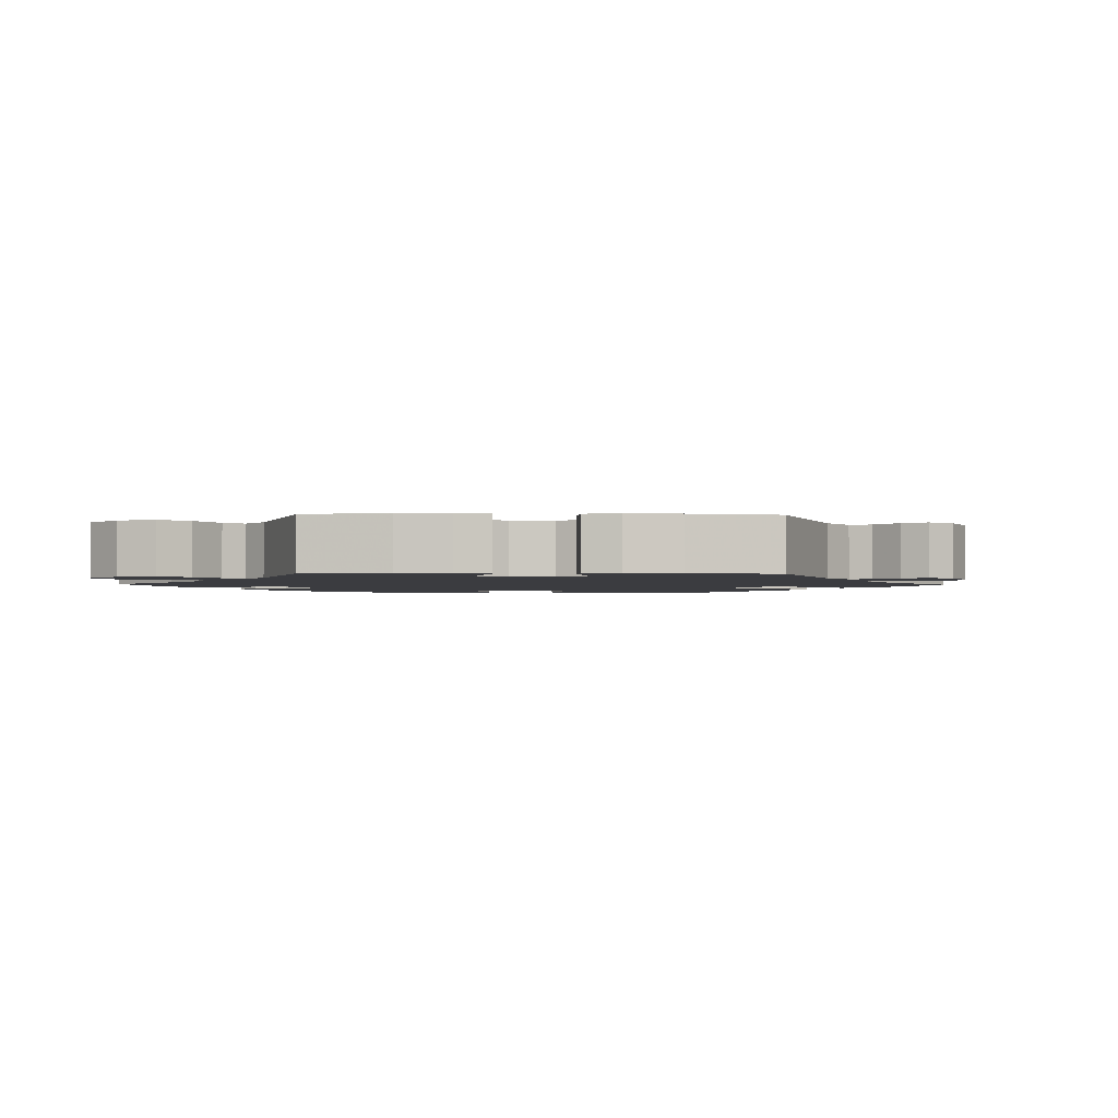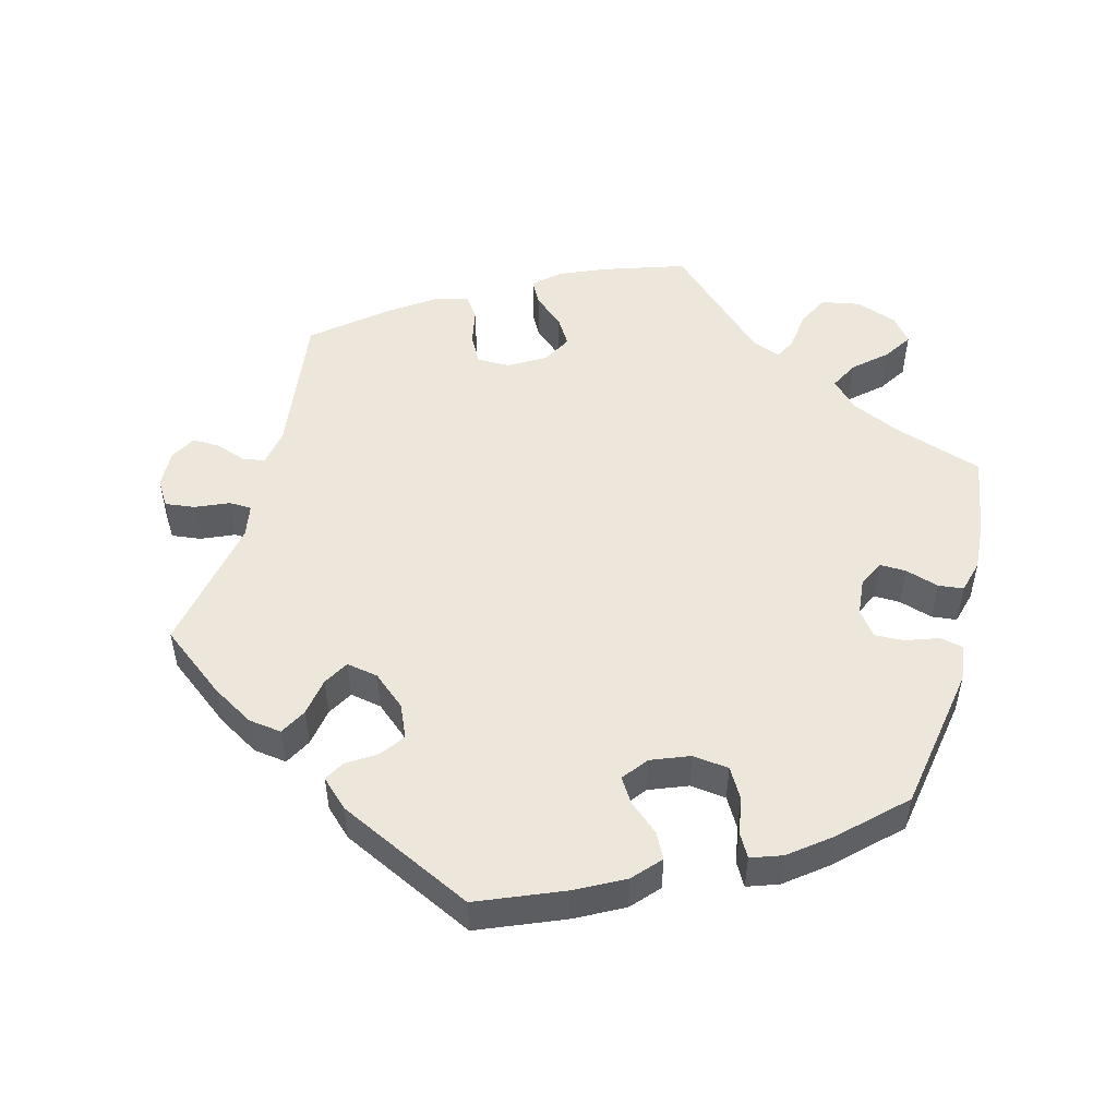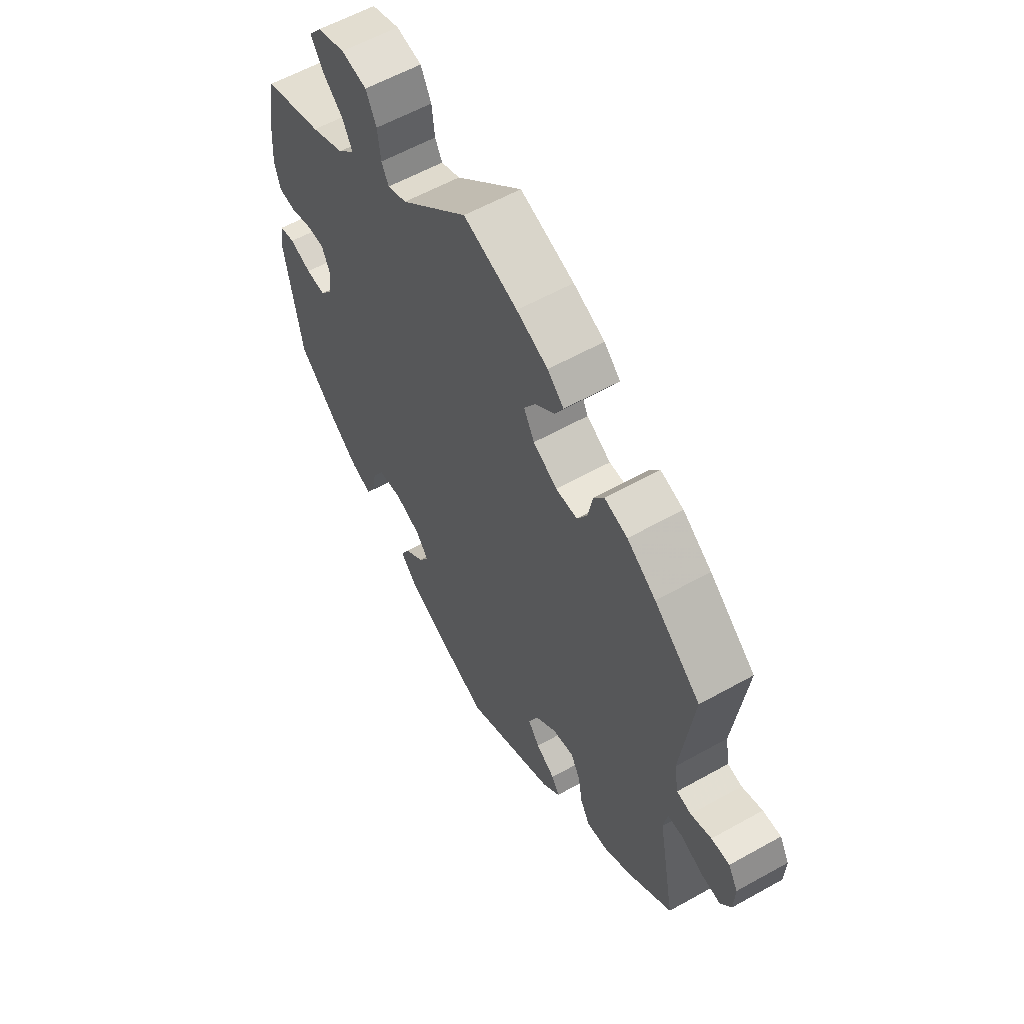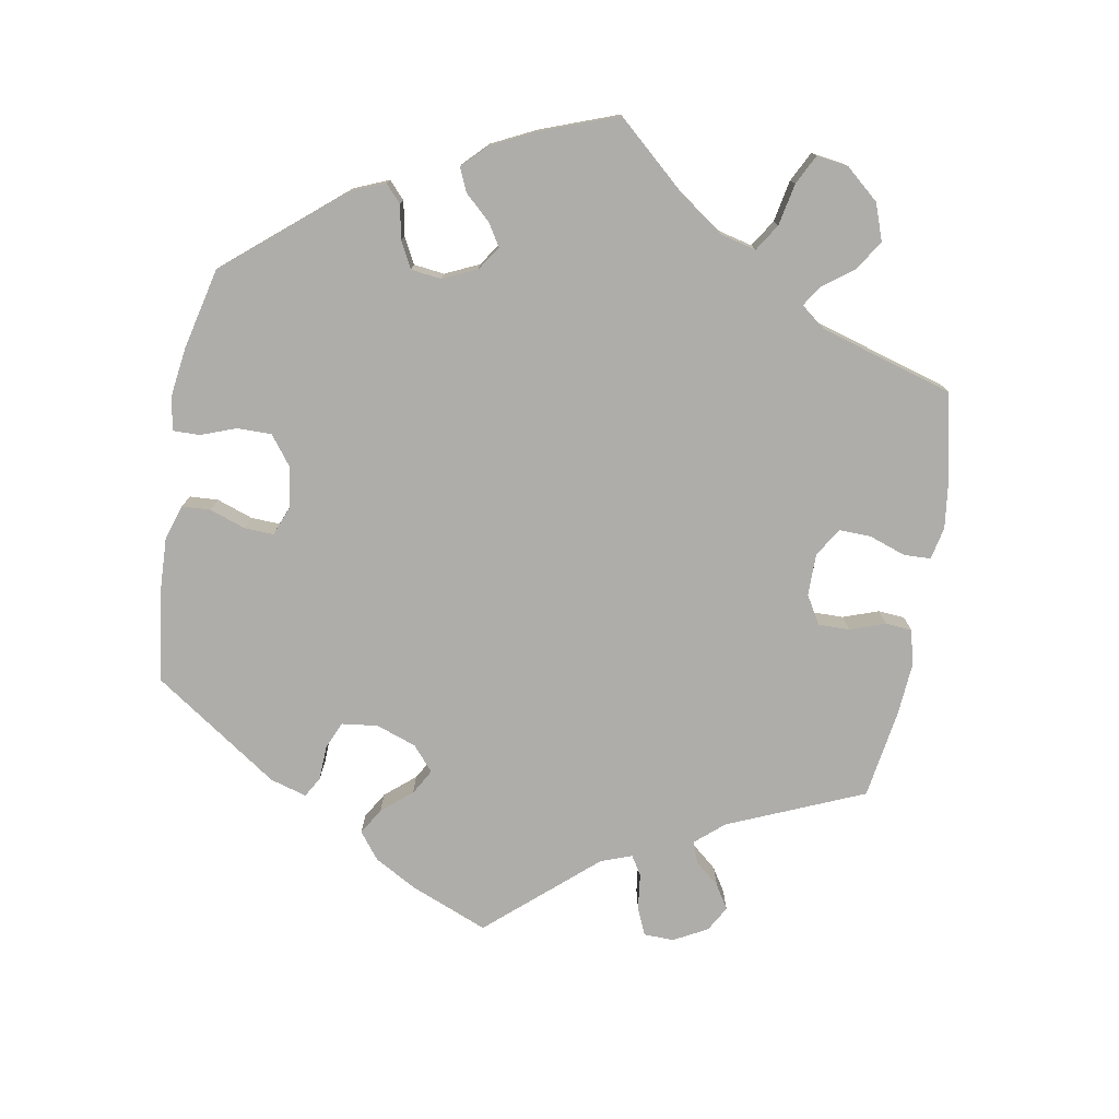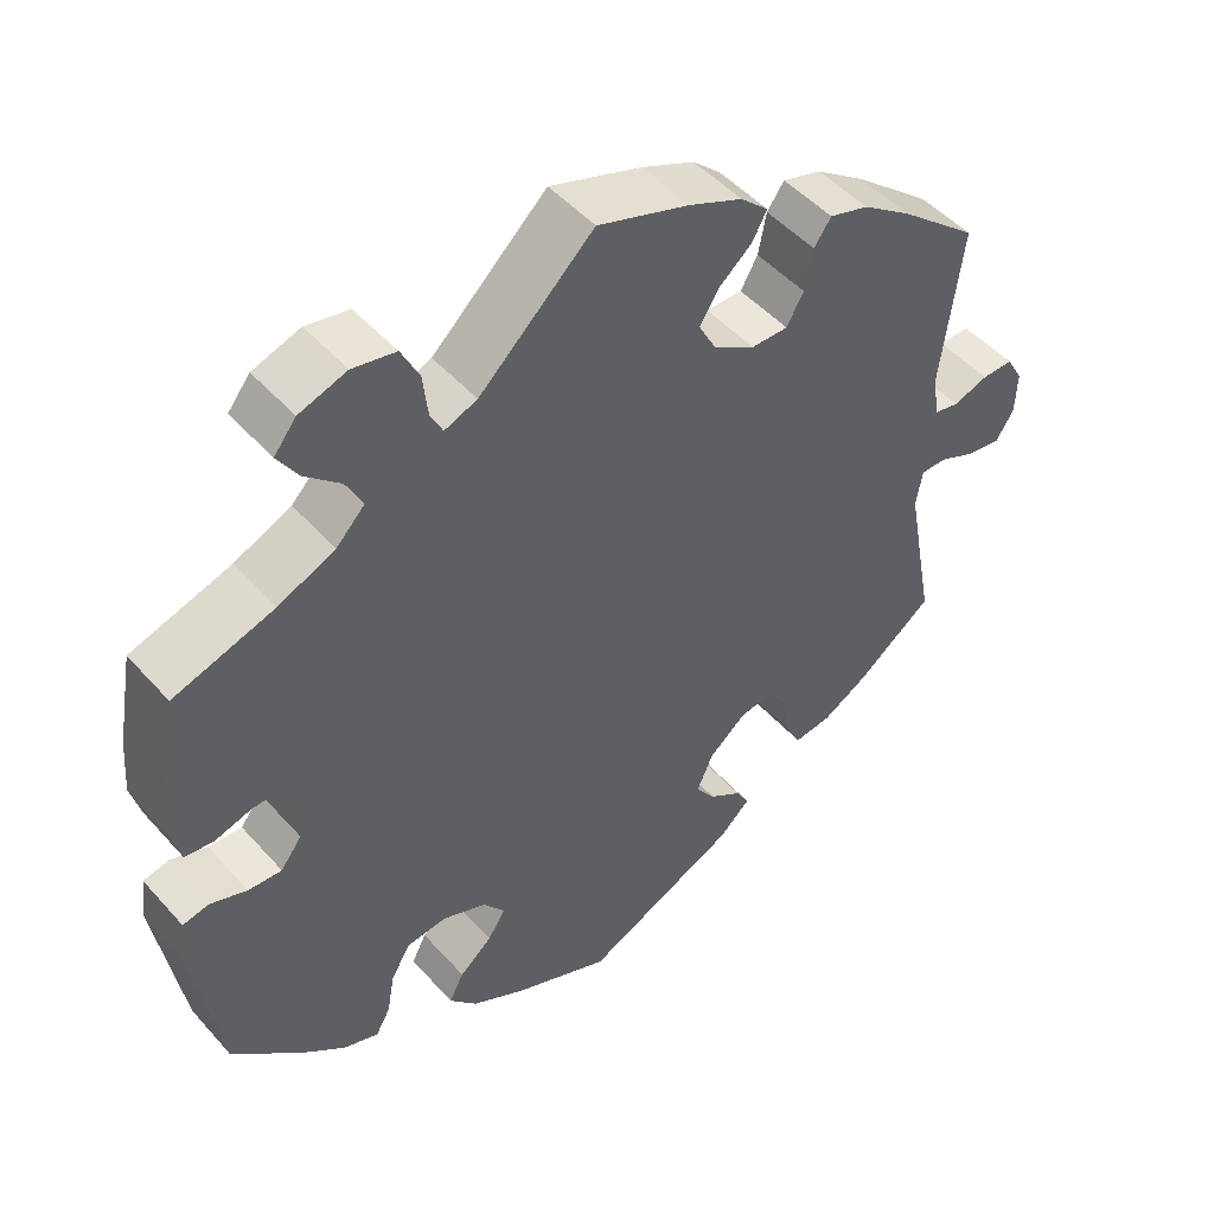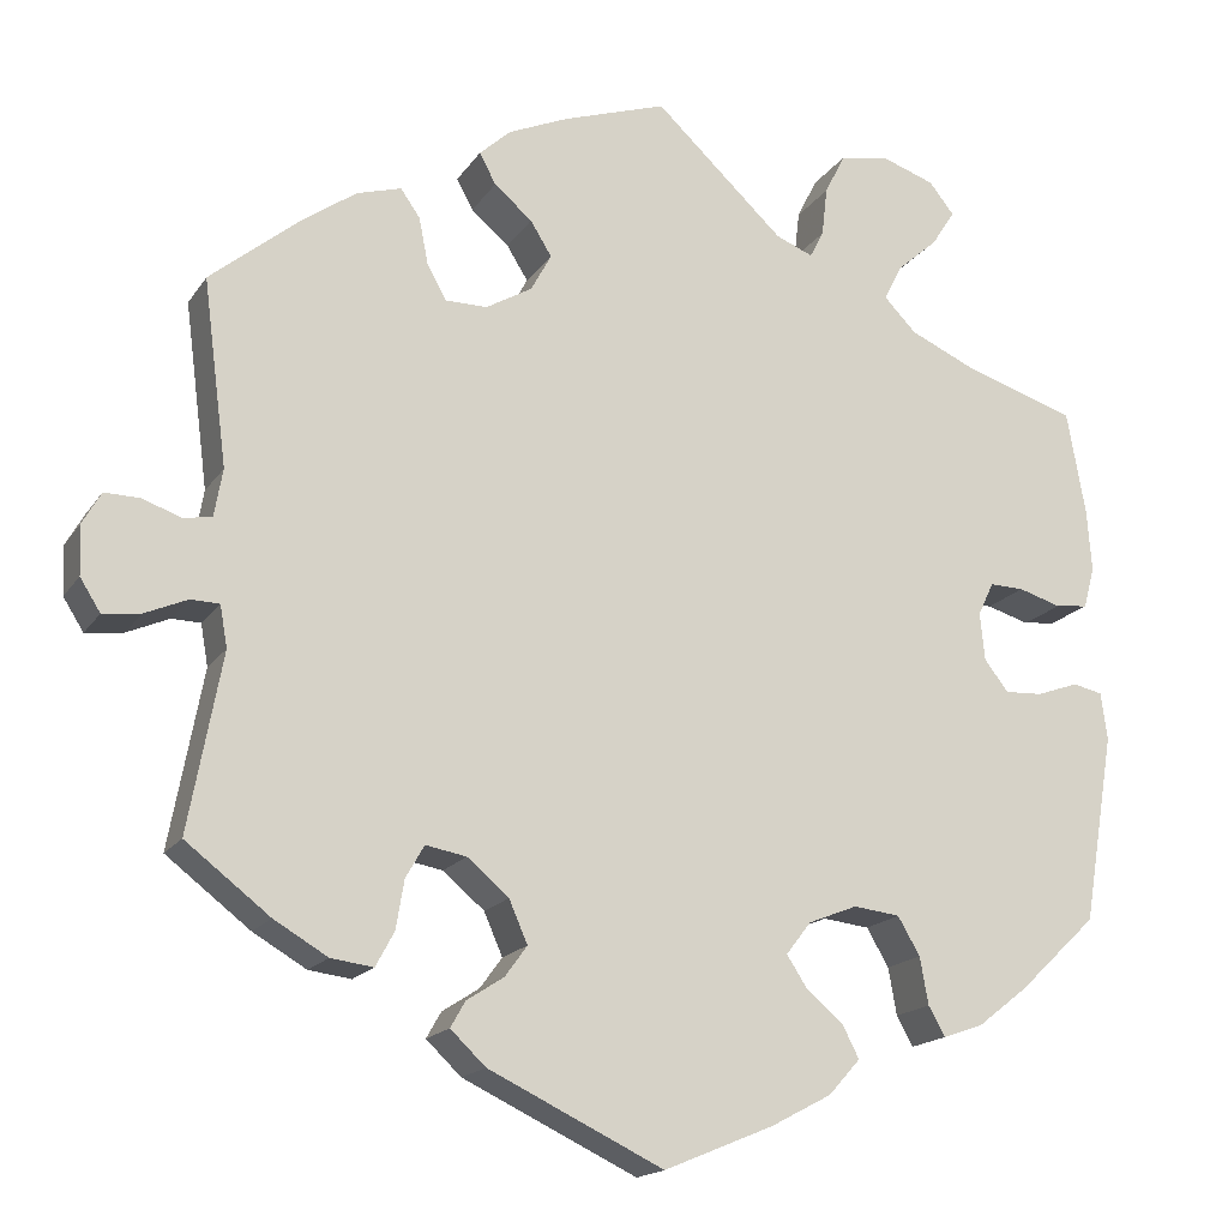
<metadata>
{"format":"obj","ext":"obj","renderer":"f3d","projection":"perspective","resolution":1024,"background":"white","views":[{"elev":-2.1,"azim":28.2,"up":"+Y"},{"elev":51.2,"azim":-165.0,"up":"+Y"},{"elev":58.8,"azim":60.0,"up":"+Z"},{"elev":-77.2,"azim":-69.6,"up":"+Y"},{"elev":48.4,"azim":-39.4,"up":"+Z"},{"elev":-17.0,"azim":157.1,"up":"+Z"}]}
</metadata>
<code>
v -0.117 0.07 -0.529
v -0.183 0.07 -0.494
v -0.217 0.07 -0.456
v -0.199 0.07 -0.421
v -0.159 0.07 -0.387
v -0.137 0.07 -0.353
v -0.164 0.07 -0.318
v -0.217 0.07 -0.297
v -0.267 0.07 -0.303
v -0.291 0.07 -0.344
v -0.3 0.07 -0.395
v -0.318 0.07 -0.427
v -0.361 0.07 -0.412
v -0.416 0.07 -0.369
v -0.5 0.07 -0.289
v -0.534 0.07 -0.085
v -0.527 0.07 -0.034
v -0.495 0.07 -0.027
v -0.45 0.07 -0.043
v -0.409 0.07 -0.045
v -0.383 0.07 -0.011
v -0.378 0.07 0.04
v -0.395 0.07 0.076
v -0.432 0.07 0.075
v -0.478 0.07 0.061
v -0.513 0.07 0.065
v -0.525 0.07 0.11
v -0.52 0.07 0.177
v -0.5 0.07 0.289
v -0.377 0.07 0.329
v -0.308 0.07 0.36
v -0.273 0.07 0.396
v -0.293 0.07 0.435
v -0.337 0.07 0.474
v -0.362 0.07 0.513
v -0.335 0.07 0.547
v -0.277 0.07 0.567
v -0.224 0.07 0.557
v -0.202 0.07 0.513
v -0.196 0.07 0.46
v -0.181 0.07 0.431
v -0.141 0.07 0.447
v -0.001 0.07 0.578
v 0.111 0.07 0.541
v 0.176 0.07 0.513
v 0.21 0.07 0.482
v 0.192 0.07 0.449
v 0.151 0.07 0.414
v 0.128 0.07 0.377
v 0.15 0.07 0.336
v 0.2 0.07 0.307
v 0.245 0.07 0.307
v 0.266 0.07 0.344
v 0.276 0.07 0.395
v 0.297 0.07 0.425
v 0.345 0.07 0.411
v 0.405 0.07 0.369
v 0.501 0.07 0.29
v 0.475 0.07 0.089
v 0.484 0.07 0.038
v 0.514 0.07 0.032
v 0.557 0.07 0.047
v 0.595 0.07 0.048
v 0.615 0.07 0.013
v 0.613 0.07 -0.04
v 0.591 0.07 -0.075
v 0.55 0.07 -0.07
v 0.504 0.07 -0.05
v 0.473 0.07 -0.051
v 0.465 0.07 -0.096
v 0.501 0.07 -0.288
v 0.41 0.07 -0.358
v 0.352 0.07 -0.392
v 0.306 0.07 -0.398
v 0.286 0.07 -0.361
v 0.277 0.07 -0.308
v 0.257 0.07 -0.273
v 0.213 0.07 -0.281
v 0.168 0.07 -0.319
v 0.148 0.07 -0.365
v 0.172 0.07 -0.398
v 0.212 0.07 -0.424
v 0.228 0.07 -0.452
v 0.19 0.07 -0.488
v 0.001 0.07 -0.578
v -0.117 0 -0.529
v -0.183 0 -0.494
v -0.217 0 -0.456
v -0.199 0 -0.421
v -0.159 0 -0.387
v -0.137 0 -0.353
v -0.164 0 -0.318
v -0.217 0 -0.297
v -0.267 0 -0.303
v -0.291 0 -0.344
v -0.3 0 -0.395
v -0.318 0 -0.427
v -0.361 0 -0.412
v -0.416 0 -0.369
v -0.5 0 -0.289
v -0.534 0 -0.085
v -0.527 0 -0.034
v -0.495 0 -0.027
v -0.45 0 -0.043
v -0.409 0 -0.045
v -0.383 0 -0.011
v -0.378 0 0.04
v -0.395 0 0.076
v -0.432 0 0.075
v -0.478 0 0.061
v -0.513 0 0.065
v -0.525 0 0.11
v -0.52 0 0.177
v -0.5 0 0.289
v -0.377 0 0.329
v -0.308 0 0.36
v -0.273 0 0.396
v -0.293 0 0.435
v -0.337 0 0.474
v -0.362 0 0.513
v -0.335 0 0.547
v -0.277 0 0.567
v -0.224 0 0.557
v -0.202 0 0.513
v -0.196 0 0.46
v -0.181 0 0.431
v -0.141 0 0.447
v -0.001 0 0.578
v 0.111 0 0.541
v 0.176 0 0.513
v 0.21 0 0.482
v 0.192 0 0.449
v 0.151 0 0.414
v 0.128 0 0.377
v 0.15 0 0.336
v 0.2 0 0.307
v 0.245 0 0.307
v 0.266 0 0.344
v 0.276 0 0.395
v 0.297 0 0.425
v 0.345 0 0.411
v 0.405 0 0.369
v 0.501 0 0.29
v 0.475 0 0.089
v 0.484 0 0.038
v 0.514 0 0.032
v 0.557 0 0.047
v 0.595 0 0.048
v 0.615 0 0.013
v 0.613 0 -0.04
v 0.591 0 -0.075
v 0.55 0 -0.07
v 0.504 0 -0.05
v 0.473 0 -0.051
v 0.465 0 -0.096
v 0.501 0 -0.288
v 0.41 0 -0.358
v 0.352 0 -0.392
v 0.306 0 -0.398
v 0.286 0 -0.361
v 0.277 0 -0.308
v 0.257 0 -0.273
v 0.213 0 -0.281
v 0.168 0 -0.319
v 0.148 0 -0.365
v 0.172 0 -0.398
v 0.212 0 -0.424
v 0.228 0 -0.452
v 0.19 0 -0.488
v 0.001 0 -0.578
f 81 82 83 84
f 80 81 84 85
f 79 80 85 1
f 73 74 75 76
f 73 76 77
f 70 71 72 73
f 69 70 73 77
f 65 66 67 68
f 65 68 69
f 64 65 69
f 61 62 63 64
f 61 64 69
f 60 61 69 77
f 56 57 58 59
f 53 54 55 56
f 52 53 56 59
f 51 52 59 60
f 45 46 47 48
f 45 48 49
f 42 43 44 45
f 41 42 45 49
f 37 38 39 40
f 37 40 41
f 36 37 41
f 33 34 35 36
f 32 33 36 41
f 31 32 41 49
f 27 28 29 30
f 24 25 26 27
f 23 24 27 30
f 22 23 30 31
f 16 17 18 19
f 16 19 20
f 15 16 20
f 14 15 20 21
f 10 11 12 13
f 9 10 13 14
f 2 3 4 5
f 2 5 6
f 78 79 1 2
f 51 60 77 78
f 50 51 78 2
f 49 50 2 6
f 31 49 6 7
f 22 31 7 8
f 9 14 21 22
f 8 9 22
f 169 168 167 166
f 170 169 166 165
f 86 170 165 164
f 161 160 159 158
f 162 161 158
f 158 157 156 155
f 162 158 155 154
f 153 152 151 150
f 154 153 150
f 154 150 149
f 149 148 147 146
f 154 149 146
f 162 154 146 145
f 144 143 142 141
f 141 140 139 138
f 144 141 138 137
f 145 144 137 136
f 133 132 131 130
f 134 133 130
f 130 129 128 127
f 134 130 127 126
f 125 124 123 122
f 126 125 122
f 126 122 121
f 121 120 119 118
f 126 121 118 117
f 134 126 117 116
f 115 114 113 112
f 112 111 110 109
f 115 112 109 108
f 116 115 108 107
f 104 103 102 101
f 105 104 101
f 105 101 100
f 106 105 100 99
f 98 97 96 95
f 99 98 95 94
f 90 89 88 87
f 91 90 87
f 87 86 164 163
f 163 162 145 136
f 87 163 136 135
f 91 87 135 134
f 92 91 134 116
f 93 92 116 107
f 107 106 99 94
f 107 94 93
f 1 86 87 2
f 2 87 88 3
f 3 88 89 4
f 4 89 90 5
f 5 90 91 6
f 6 91 92 7
f 7 92 93 8
f 8 93 94 9
f 9 94 95 10
f 10 95 96 11
f 11 96 97 12
f 12 97 98 13
f 13 98 99 14
f 14 99 100 15
f 15 100 101 16
f 16 101 102 17
f 17 102 103 18
f 18 103 104 19
f 19 104 105 20
f 20 105 106 21
f 21 106 107 22
f 22 107 108 23
f 23 108 109 24
f 24 109 110 25
f 25 110 111 26
f 26 111 112 27
f 27 112 113 28
f 28 113 114 29
f 29 114 115 30
f 30 115 116 31
f 31 116 117 32
f 32 117 118 33
f 33 118 119 34
f 34 119 120 35
f 35 120 121 36
f 36 121 122 37
f 37 122 123 38
f 38 123 124 39
f 39 124 125 40
f 40 125 126 41
f 41 126 127 42
f 42 127 128 43
f 43 128 129 44
f 44 129 130 45
f 45 130 131 46
f 46 131 132 47
f 47 132 133 48
f 48 133 134 49
f 49 134 135 50
f 50 135 136 51
f 51 136 137 52
f 52 137 138 53
f 53 138 139 54
f 54 139 140 55
f 55 140 141 56
f 56 141 142 57
f 57 142 143 58
f 58 143 144 59
f 59 144 145 60
f 60 145 146 61
f 61 146 147 62
f 62 147 148 63
f 63 148 149 64
f 64 149 150 65
f 65 150 151 66
f 66 151 152 67
f 67 152 153 68
f 68 153 154 69
f 69 154 155 70
f 70 155 156 71
f 71 156 157 72
f 72 157 158 73
f 73 158 159 74
f 74 159 160 75
f 75 160 161 76
f 76 161 162 77
f 77 162 163 78
f 78 163 164 79
f 79 164 165 80
f 80 165 166 81
f 81 166 167 82
f 82 167 168 83
f 83 168 169 84
f 84 169 170 85
f 85 170 86 1

</code>
